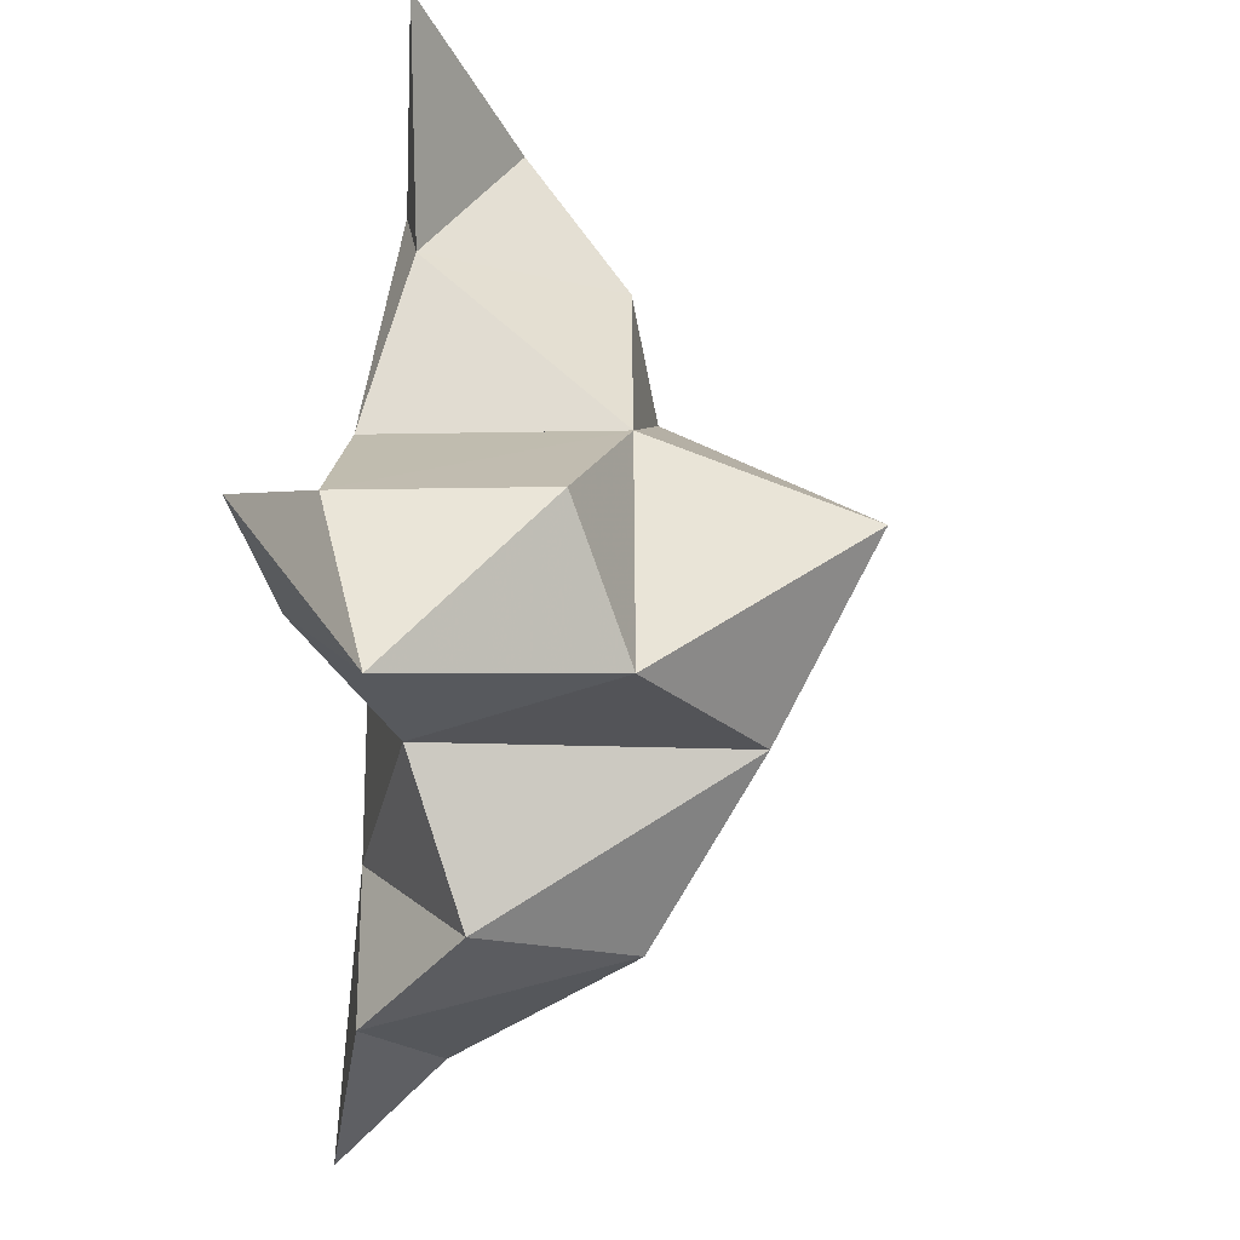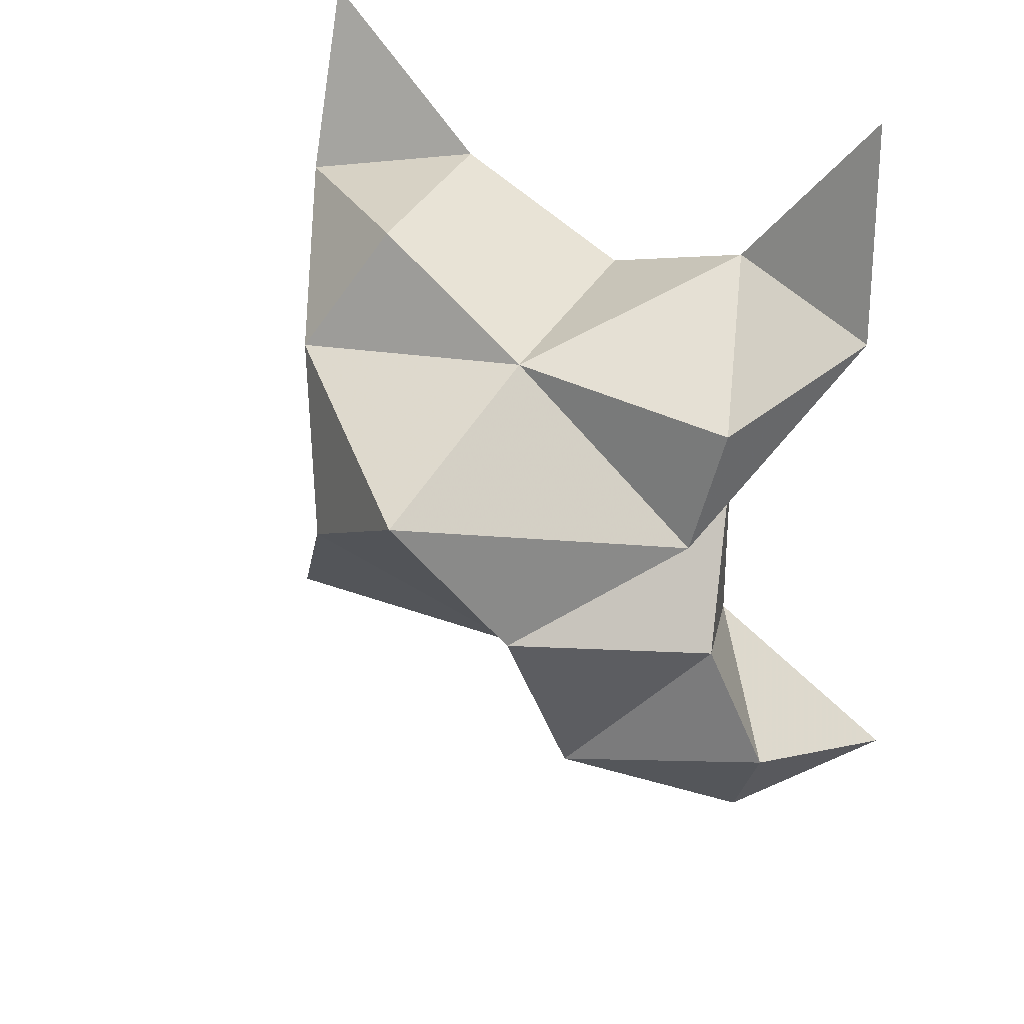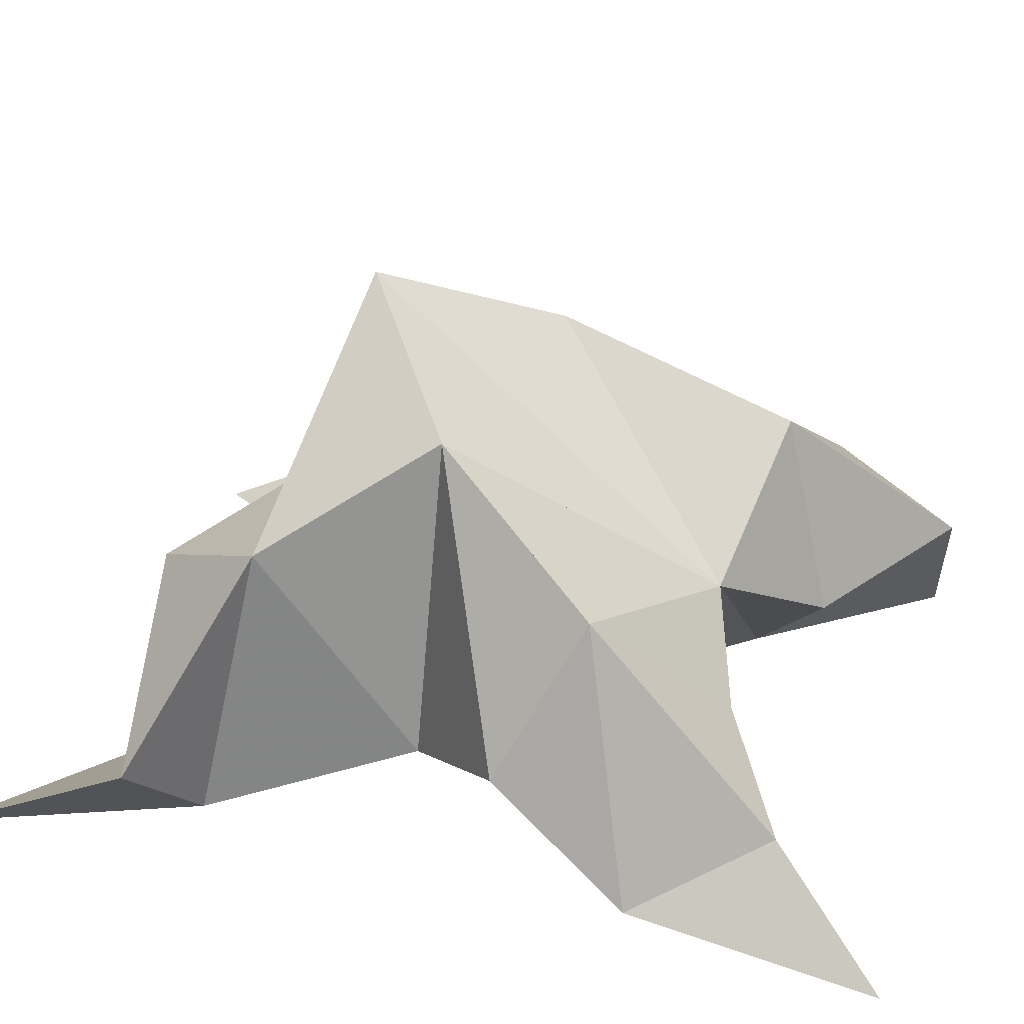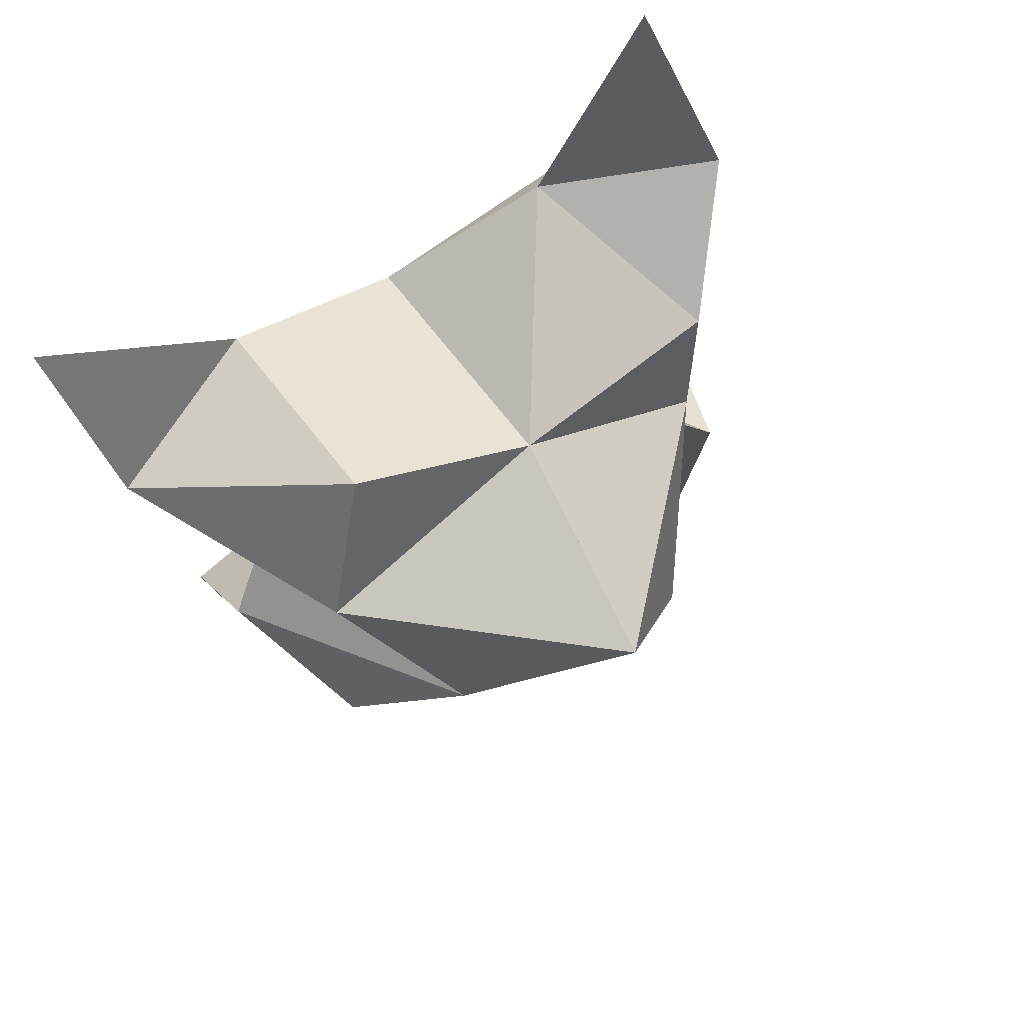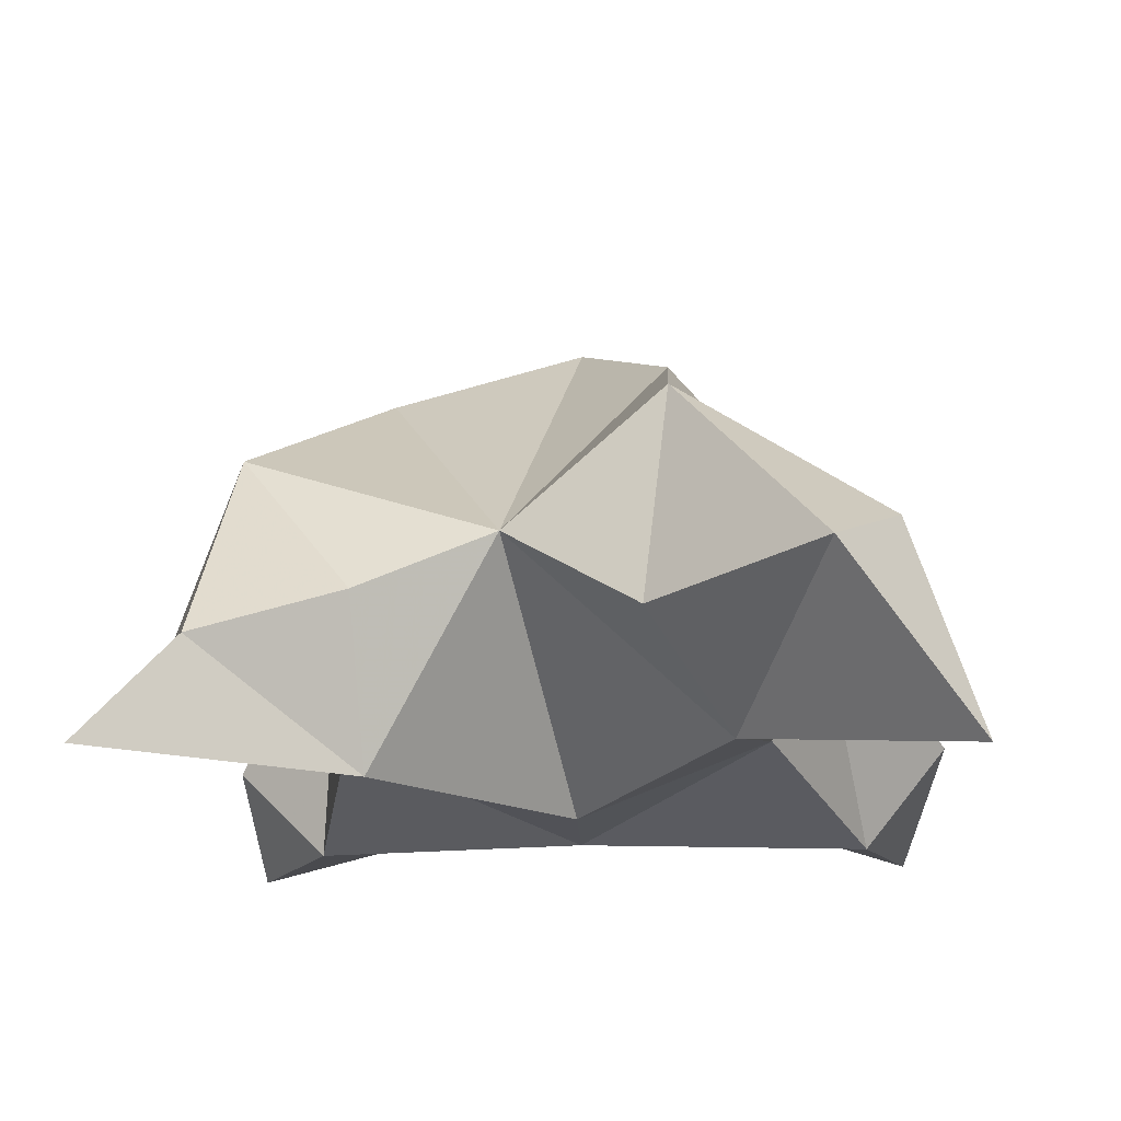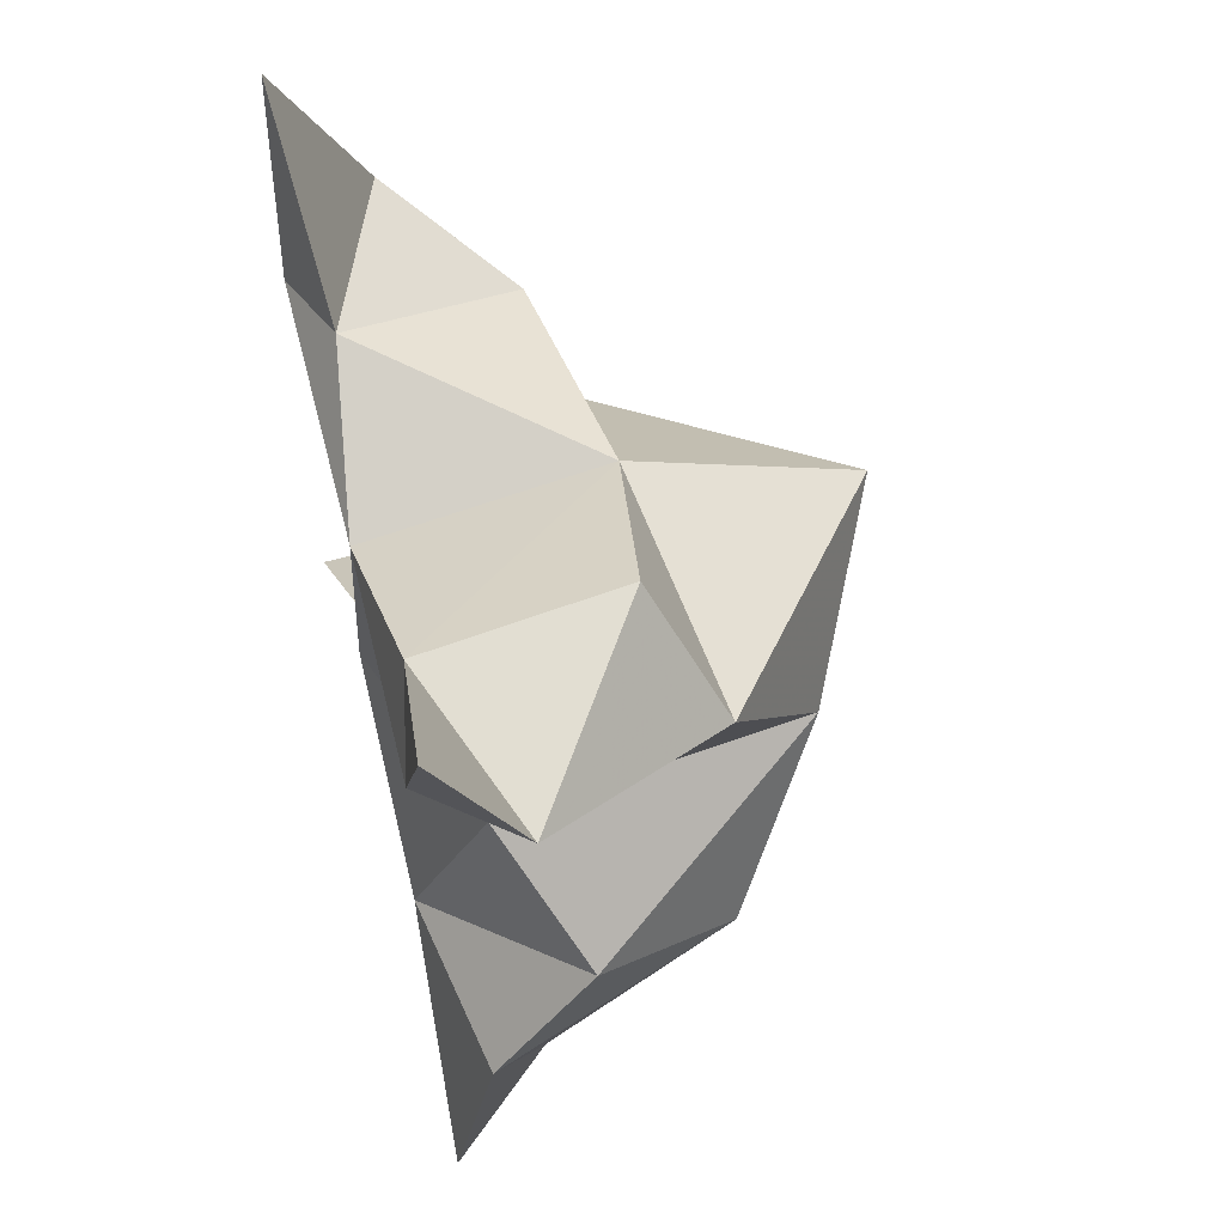
<metadata>
{"format":"obj","ext":"obj","renderer":"f3d","projection":"perspective","resolution":1024,"background":"white","views":[{"elev":42.8,"azim":97.7,"up":"+Z"},{"elev":39.2,"azim":-148.3,"up":"+Z"},{"elev":29.7,"azim":111.3,"up":"+Y"},{"elev":71.2,"azim":148.1,"up":"+Z"},{"elev":-13.2,"azim":-171.9,"up":"+Y"},{"elev":56.3,"azim":75.8,"up":"+Z"}]}
</metadata>
<code>
v 0.3919 0.1213 -0.0303
v 0.3953 0.1475 0.00378
v 0.3722 0.1218 -0.03156
v 0.3657 0.1488 0.000592
v 0.3774 0.142 0.01718
v 0.3832 0.136 -0.05705
v 0.3773 0.1 -0.01964
v 0.3797 0.1808 0.005123
v 0.3813 0.1005 0.01512
v 0.444 0.1 0.05574
v 0.4206 0.1481 0.009223
v 0.4317 0.1 -0.09865
v 0.4252 0.1 0.01868
v 0.4065 0.1664 -0.01764
v 0.4229 0.15 -0.04822
v 0.4029 0.1264 -0.06537
v 0.4227 0.118 -0.07888
v 0.4348 0.107 -0.05858
v 0.433 0.1247 -0.03601
v 0.4019 0.1013 -0.05771
v 0.414 0.1126 -0.0157
v 0.4086 0.1371 0.03175
v 0.441 0.1148 0.02438
v 0.4123 0.1031 0.03037
v 0.33 0.1016 0.06065
v 0.3418 0.1416 -0.01028
v 0.3158 0.1004 -0.08033
v 0.3352 0.1 0.02244
v 0.3627 0.1699 -0.022
v 0.3587 0.1554 -0.06103
v 0.3615 0.1221 -0.06962
v 0.335 0.1271 -0.08564
v 0.3268 0.1349 -0.06284
v 0.3375 0.1378 -0.03694
v 0.3504 0.1058 -0.05517
v 0.3481 0.1124 -0.0129
v 0.338 0.1366 0.01305
v 0.322 0.1171 0.02697
v 0.3527 0.1052 0.02861
f 1 2 4
f 1 2 7
f 1 2 8
f 1 2 14
f 1 2 21
f 1 2 29
f 1 3 4
f 1 3 6
f 1 3 7
f 1 3 29
f 1 4 7
f 1 4 8
f 1 4 29
f 1 6 7
f 1 6 8
f 1 6 14
f 1 6 15
f 1 6 20
f 1 6 29
f 1 7 20
f 1 7 21
f 1 8 14
f 1 8 29
f 1 14 15
f 1 14 19
f 1 14 21
f 1 15 19
f 1 15 20
f 1 19 20
f 1 19 21
f 1 20 21
f 2 4 5
f 2 4 7
f 2 4 8
f 2 4 9
f 2 4 29
f 2 5 8
f 2 5 9
f 2 5 11
f 2 7 9
f 2 7 21
f 2 8 11
f 2 8 14
f 2 8 29
f 2 9 11
f 2 9 21
f 2 11 14
f 2 11 21
f 2 14 21
f 3 4 7
f 3 4 29
f 3 4 36
f 3 6 7
f 3 6 29
f 3 6 30
f 3 6 35
f 3 7 35
f 3 7 36
f 3 29 30
f 3 29 34
f 3 29 36
f 3 30 34
f 3 30 35
f 3 34 35
f 3 34 36
f 3 35 36
f 4 5 8
f 4 5 9
f 4 5 26
f 4 7 9
f 4 7 36
f 4 8 26
f 4 8 29
f 4 9 26
f 4 9 36
f 4 26 29
f 4 26 36
f 4 29 36
f 5 8 11
f 5 8 26
f 5 9 11
f 5 9 22
f 5 9 24
f 5 9 26
f 5 9 37
f 5 9 39
f 5 11 22
f 5 22 24
f 5 26 37
f 5 37 39
f 6 7 20
f 6 7 35
f 6 8 14
f 6 8 29
f 6 14 15
f 6 15 16
f 6 15 20
f 6 16 20
f 6 29 30
f 6 30 31
f 6 30 35
f 6 31 35
f 7 9 21
f 7 9 36
f 7 20 21
f 7 35 36
f 8 11 14
f 8 26 29
f 9 11 13
f 9 11 21
f 9 11 22
f 9 13 21
f 9 13 22
f 9 13 24
f 9 22 24
f 9 26 28
f 9 26 36
f 9 26 37
f 9 28 36
f 9 28 37
f 9 28 39
f 9 37 39
f 10 13 23
f 10 13 24
f 10 23 24
f 11 13 21
f 11 13 22
f 11 13 23
f 11 14 21
f 11 22 23
f 12 17 18
f 12 17 20
f 12 18 20
f 13 22 23
f 13 22 24
f 13 23 24
f 14 15 19
f 14 19 21
f 15 16 17
f 15 16 18
f 15 16 19
f 15 16 20
f 15 17 18
f 15 17 20
f 15 18 19
f 15 18 20
f 15 19 20
f 16 17 18
f 16 17 20
f 16 18 19
f 16 18 20
f 16 19 20
f 17 18 20
f 18 19 20
f 19 20 21
f 22 23 24
f 25 28 38
f 25 28 39
f 25 38 39
f 26 28 36
f 26 28 37
f 26 28 38
f 26 29 36
f 26 37 38
f 27 32 33
f 27 32 35
f 27 33 35
f 28 37 38
f 28 37 39
f 28 38 39
f 29 30 34
f 29 34 36
f 30 31 32
f 30 31 33
f 30 31 34
f 30 31 35
f 30 32 33
f 30 32 35
f 30 33 34
f 30 33 35
f 30 34 35
f 31 32 33
f 31 32 35
f 31 33 34
f 31 33 35
f 31 34 35
f 32 33 35
f 33 34 35
f 34 35 36
f 37 38 39

</code>
